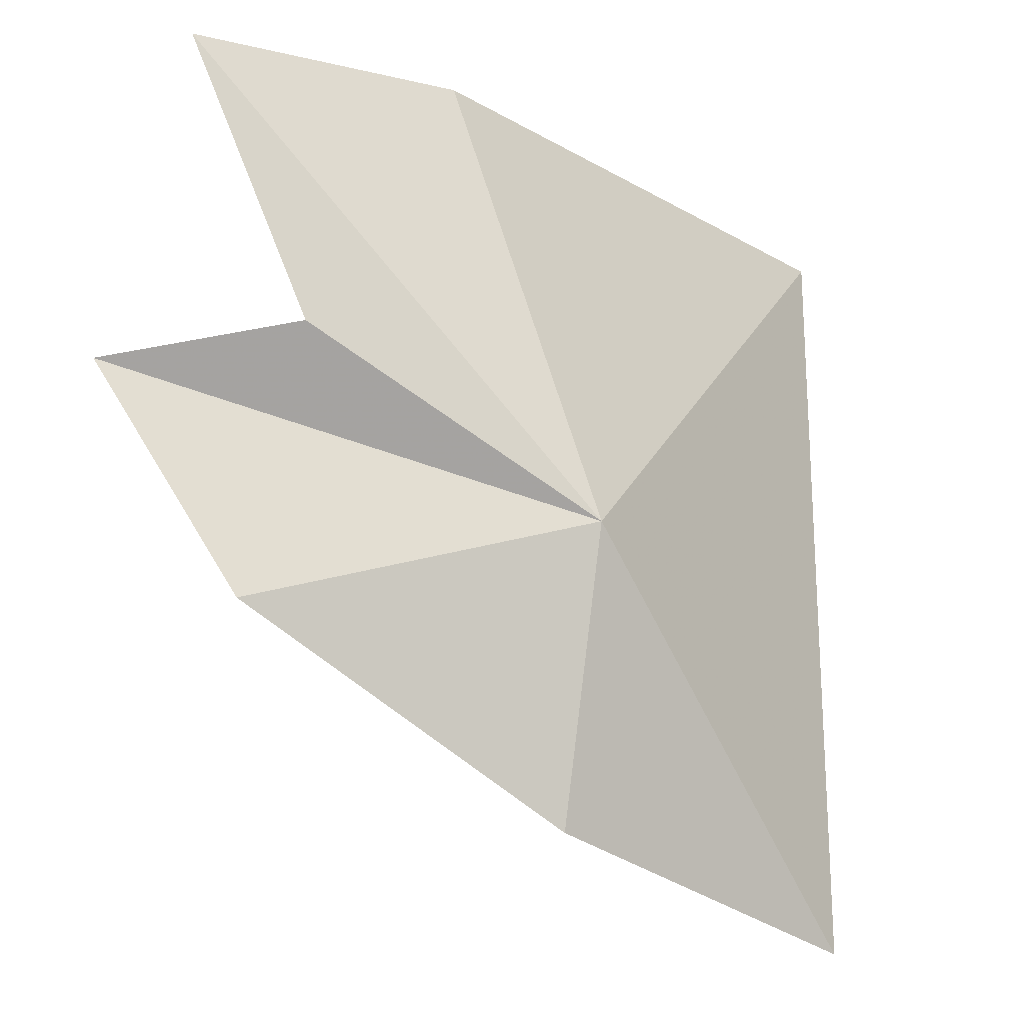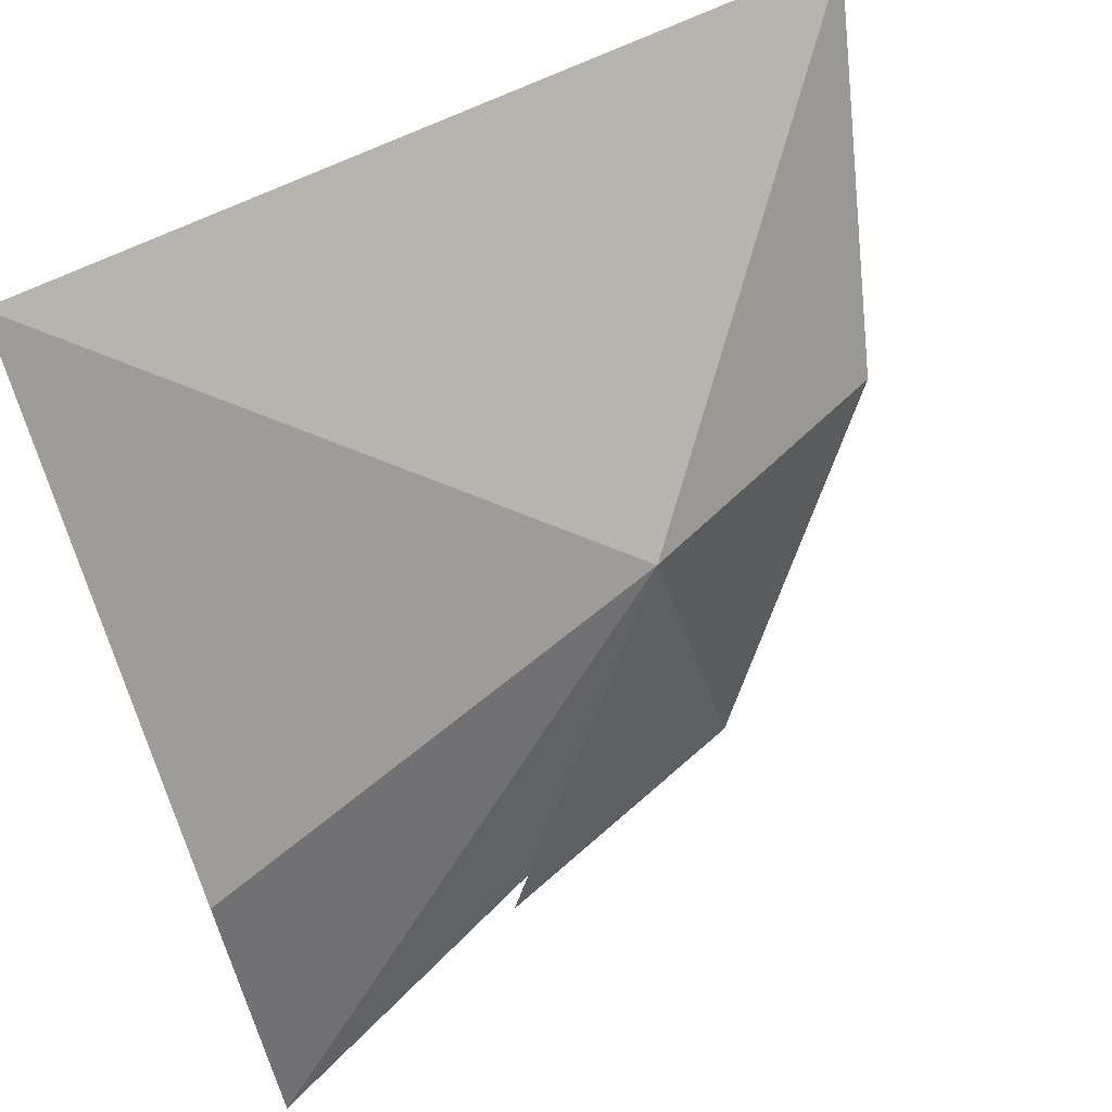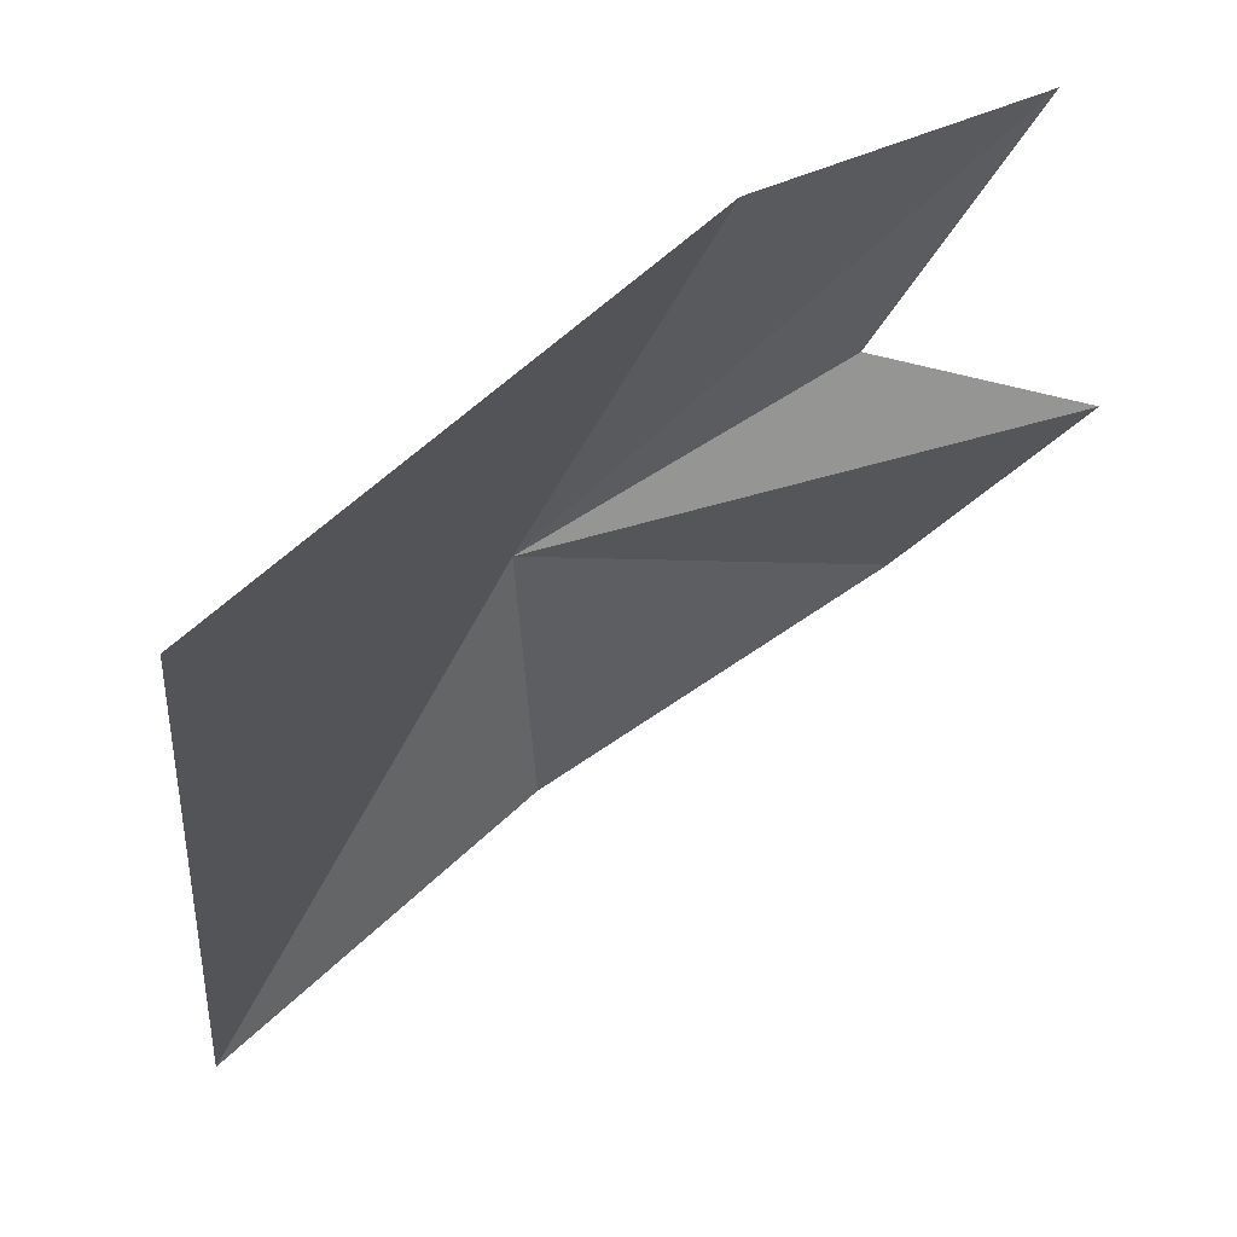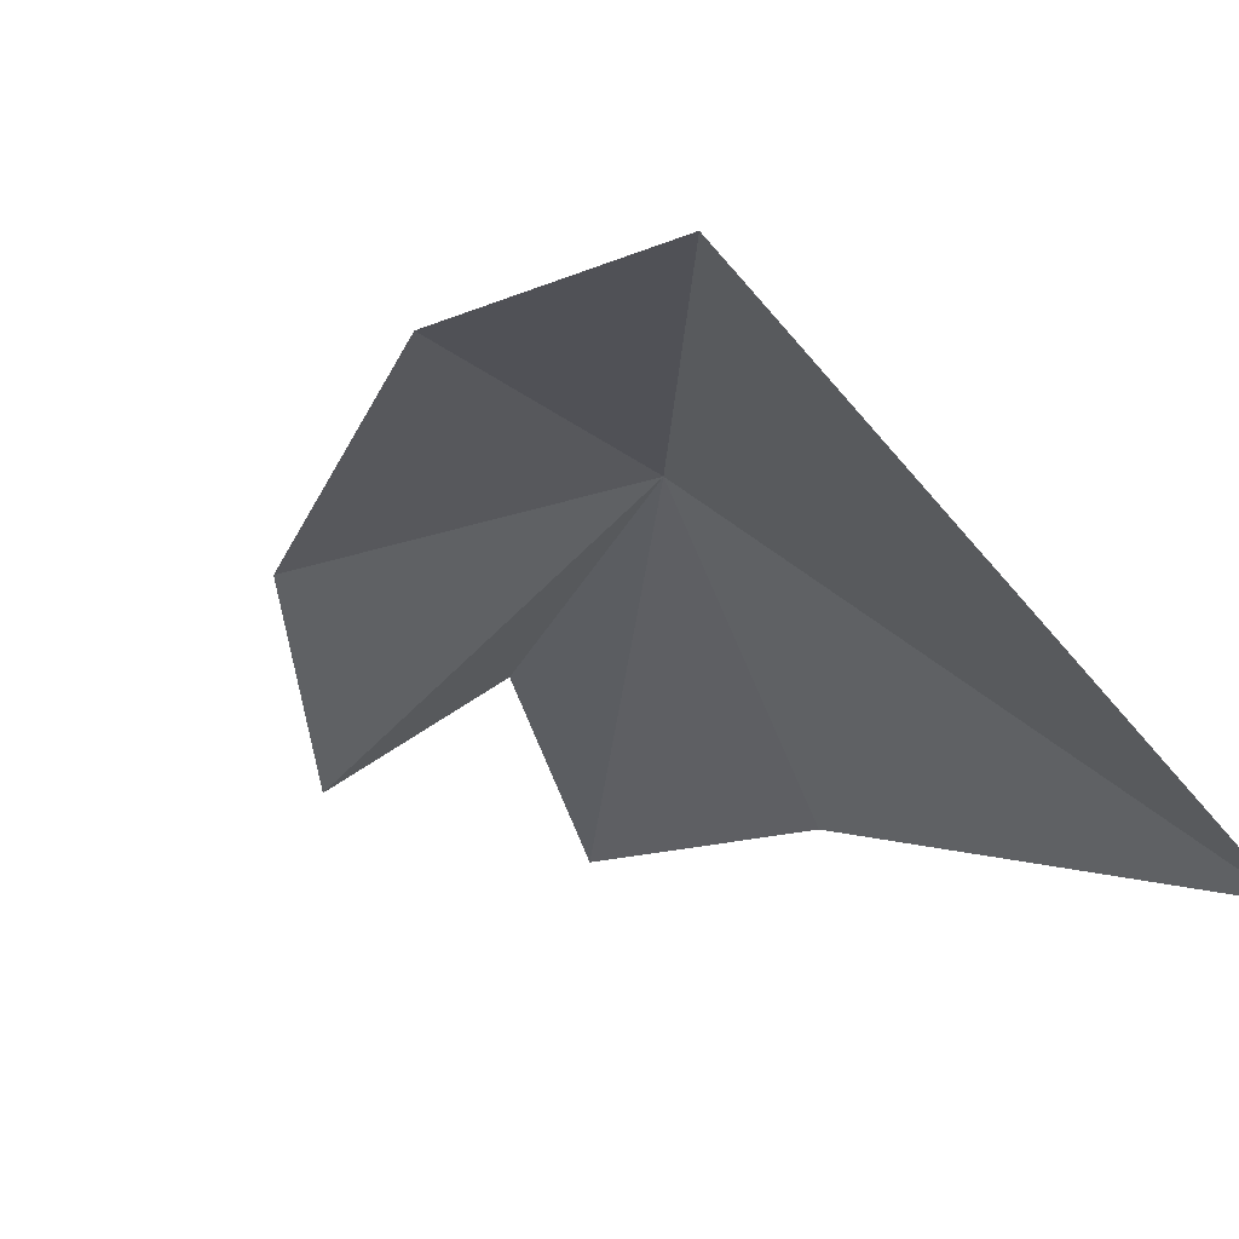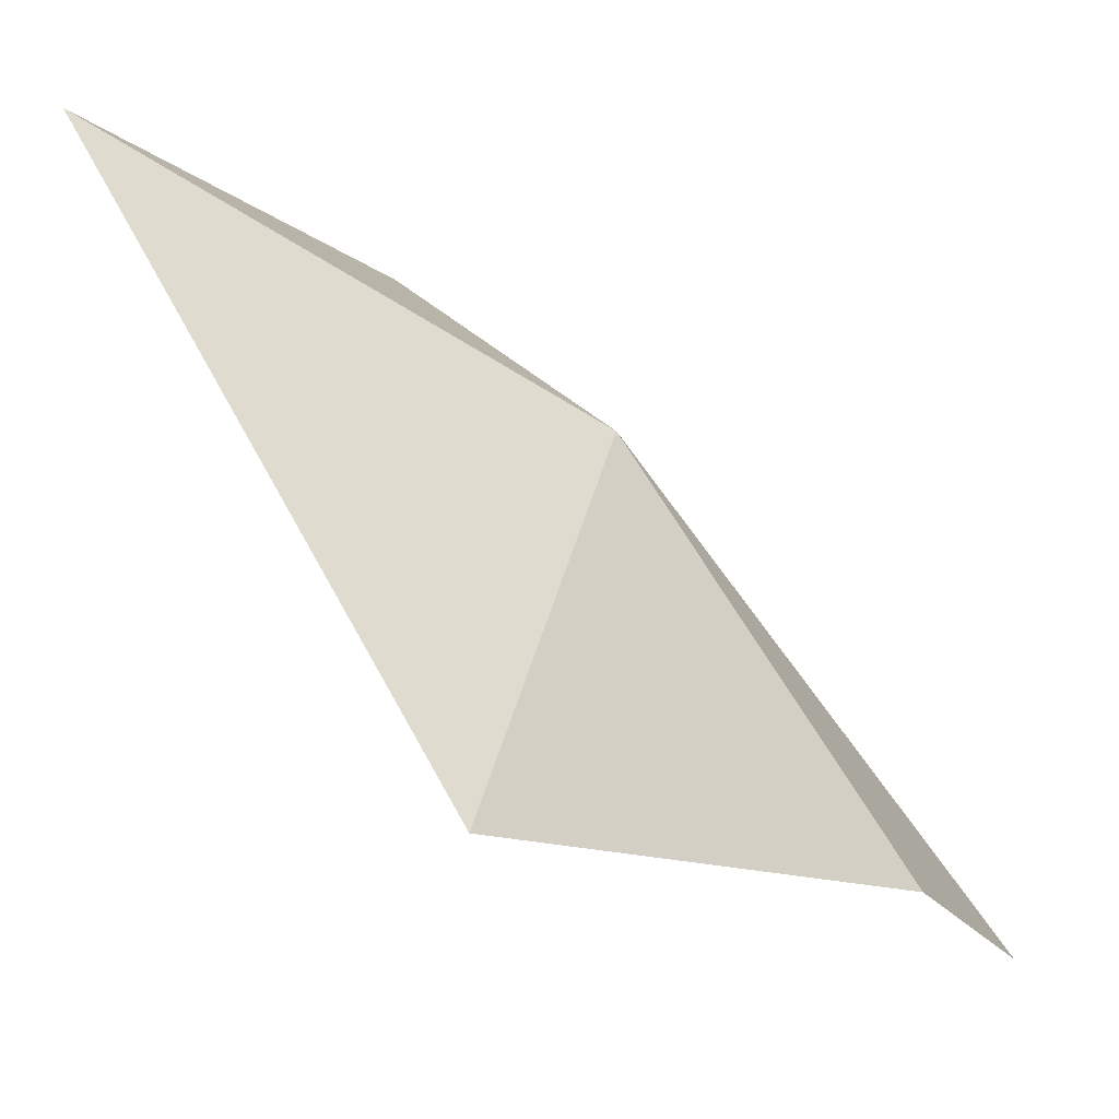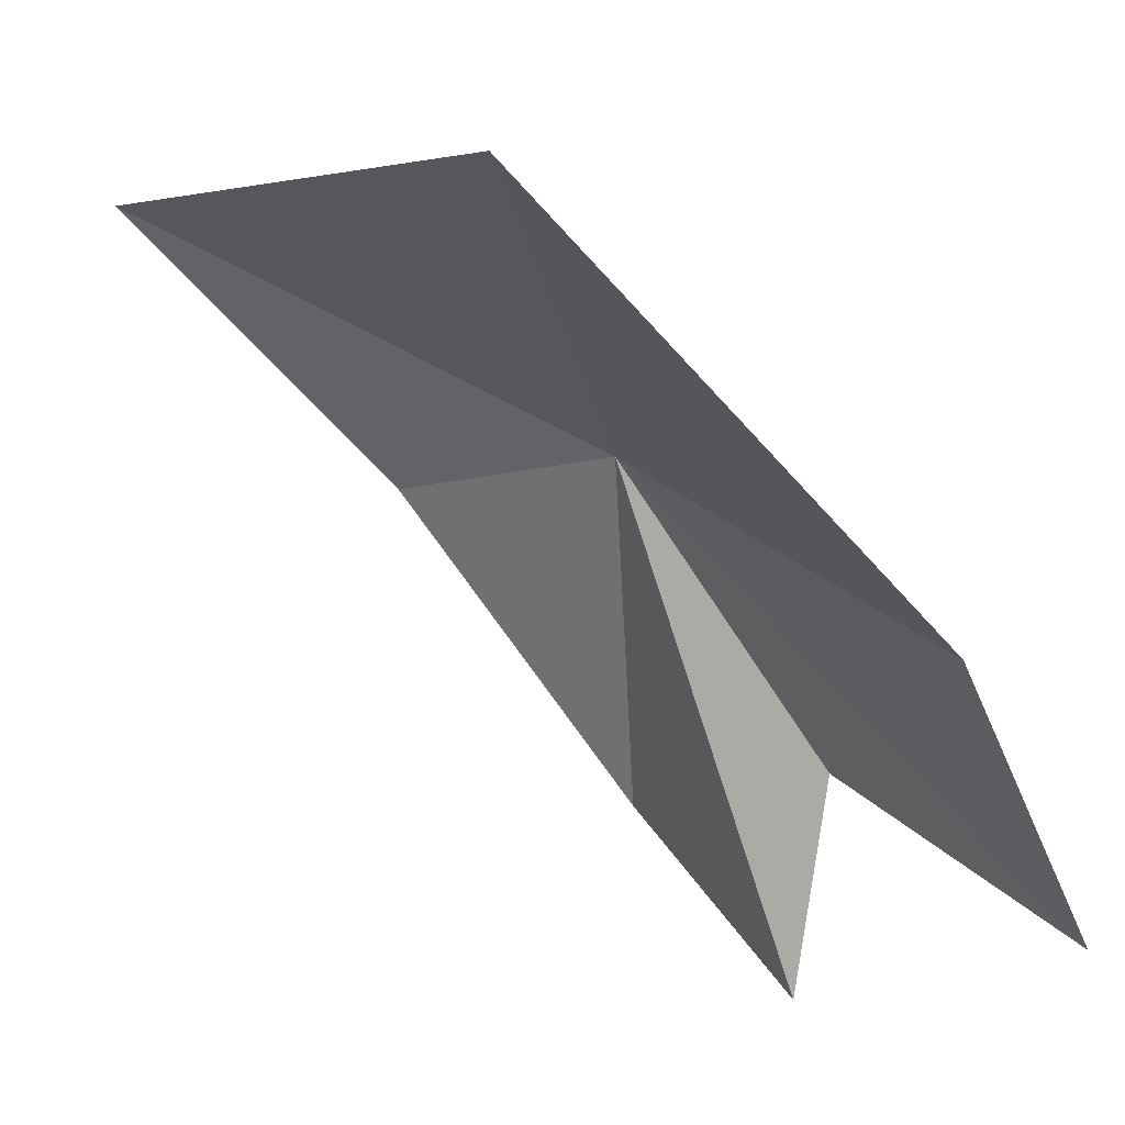
<metadata>
{"format":"obj","ext":"obj","renderer":"f3d","projection":"perspective","resolution":1024,"background":"white","views":[{"elev":60.0,"azim":82.9,"up":"+Z"},{"elev":65.9,"azim":-22.5,"up":"+Y"},{"elev":-20.6,"azim":-101.5,"up":"+Z"},{"elev":-58.7,"azim":120.2,"up":"+Z"},{"elev":60.4,"azim":-108.8,"up":"+Y"},{"elev":12.3,"azim":-110.2,"up":"+Y"}]}
</metadata>
<code>
v 8.555 9.343 14.37
v 14.74 13.28 7.217
v 0 15.14 9.254
v 0 7.652 16.46
v 0 2.92 18.75
v 13.53 8.038 12.04
v 5.252 4.419 16.91
v 9.762 2.722 15.22
v 5.169 0.5674 16.29
f 1 2 3
f 1 3 4
f 1 4 5
f 1 6 2
f 1 5 7
f 1 7 9
f 1 9 8
f 1 8 6

</code>
